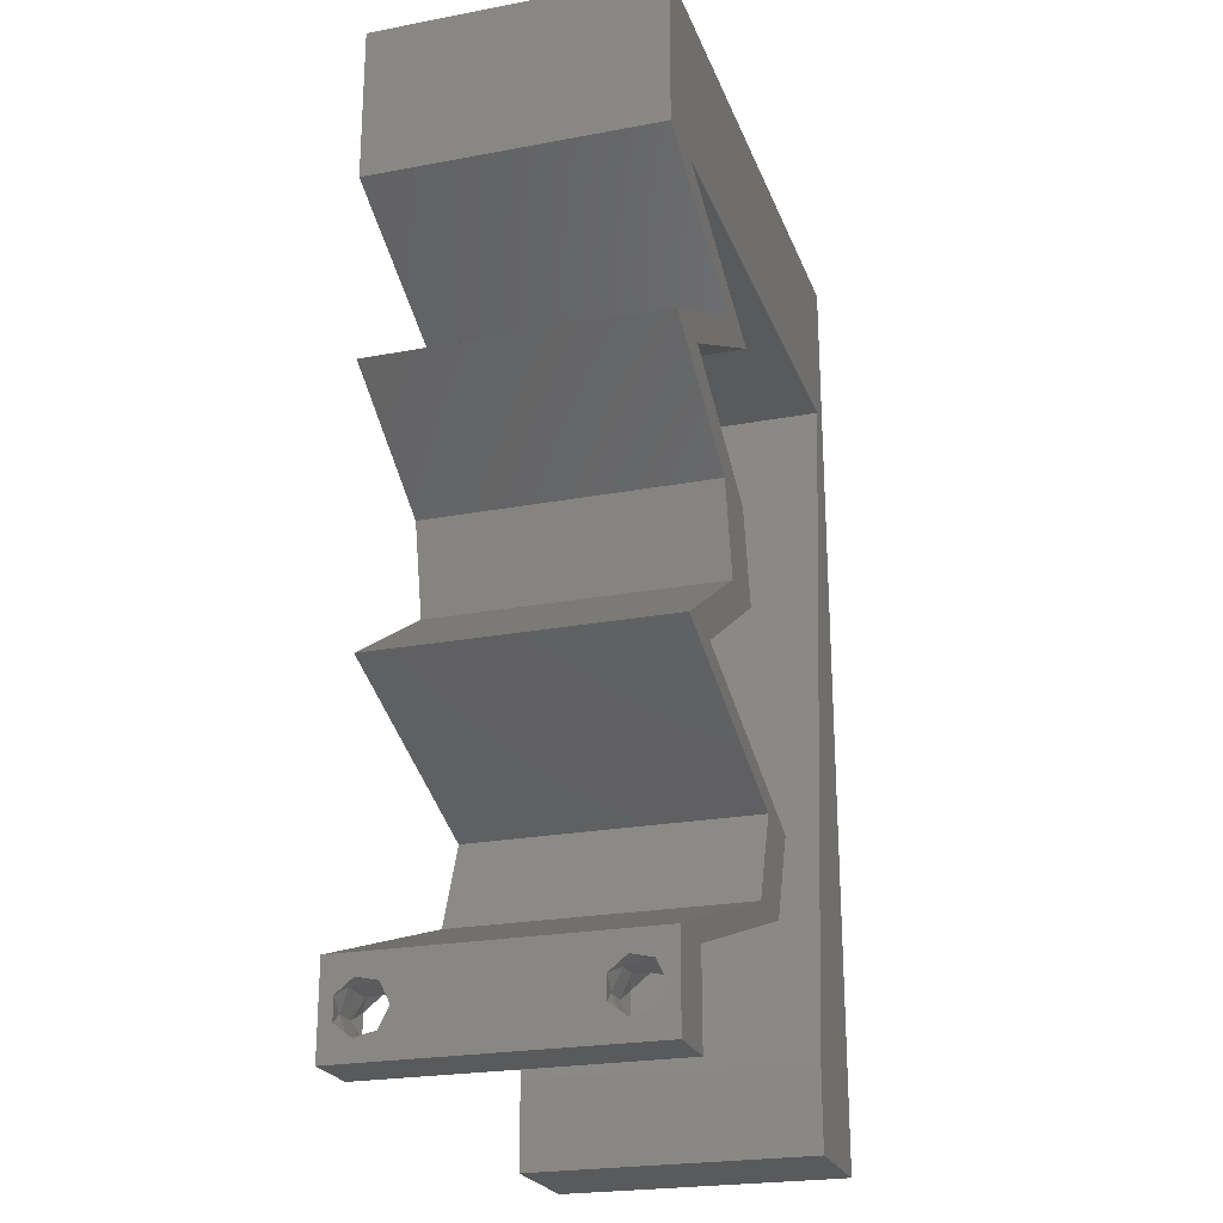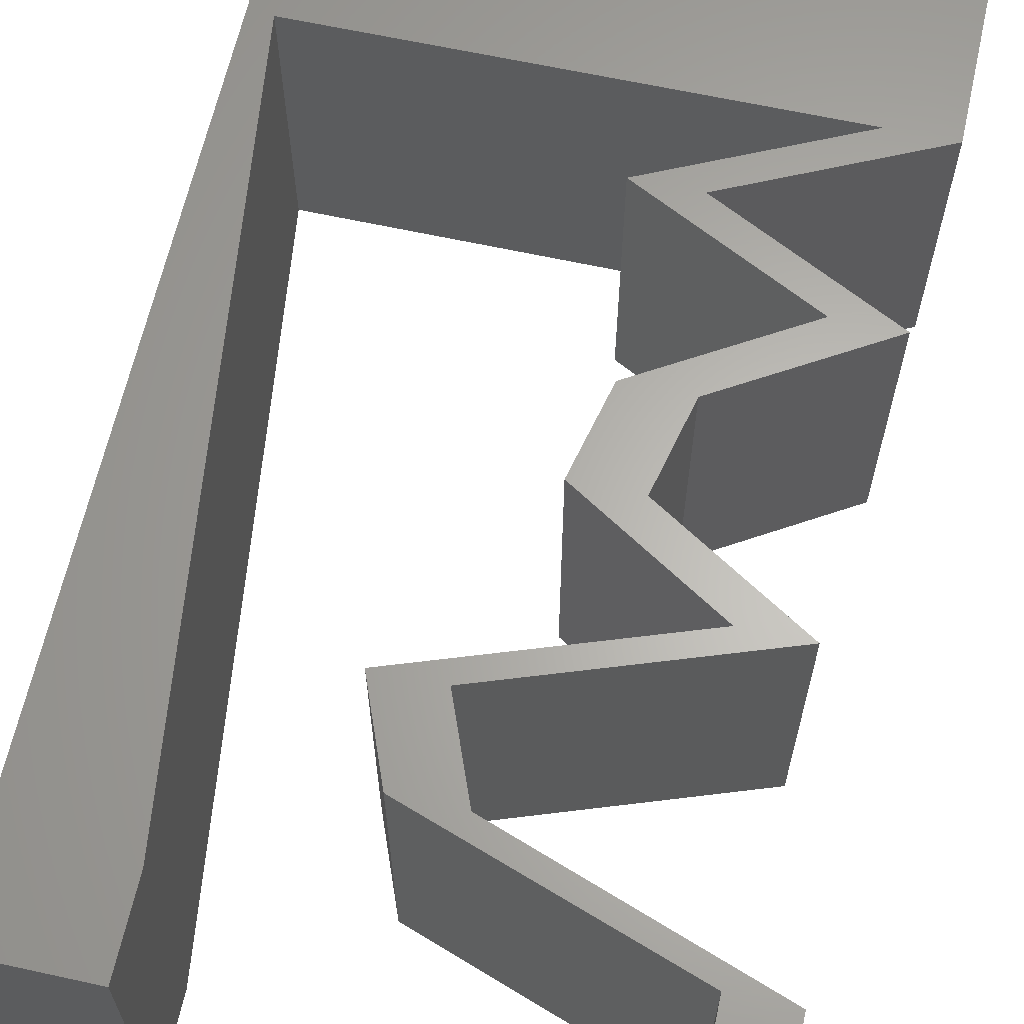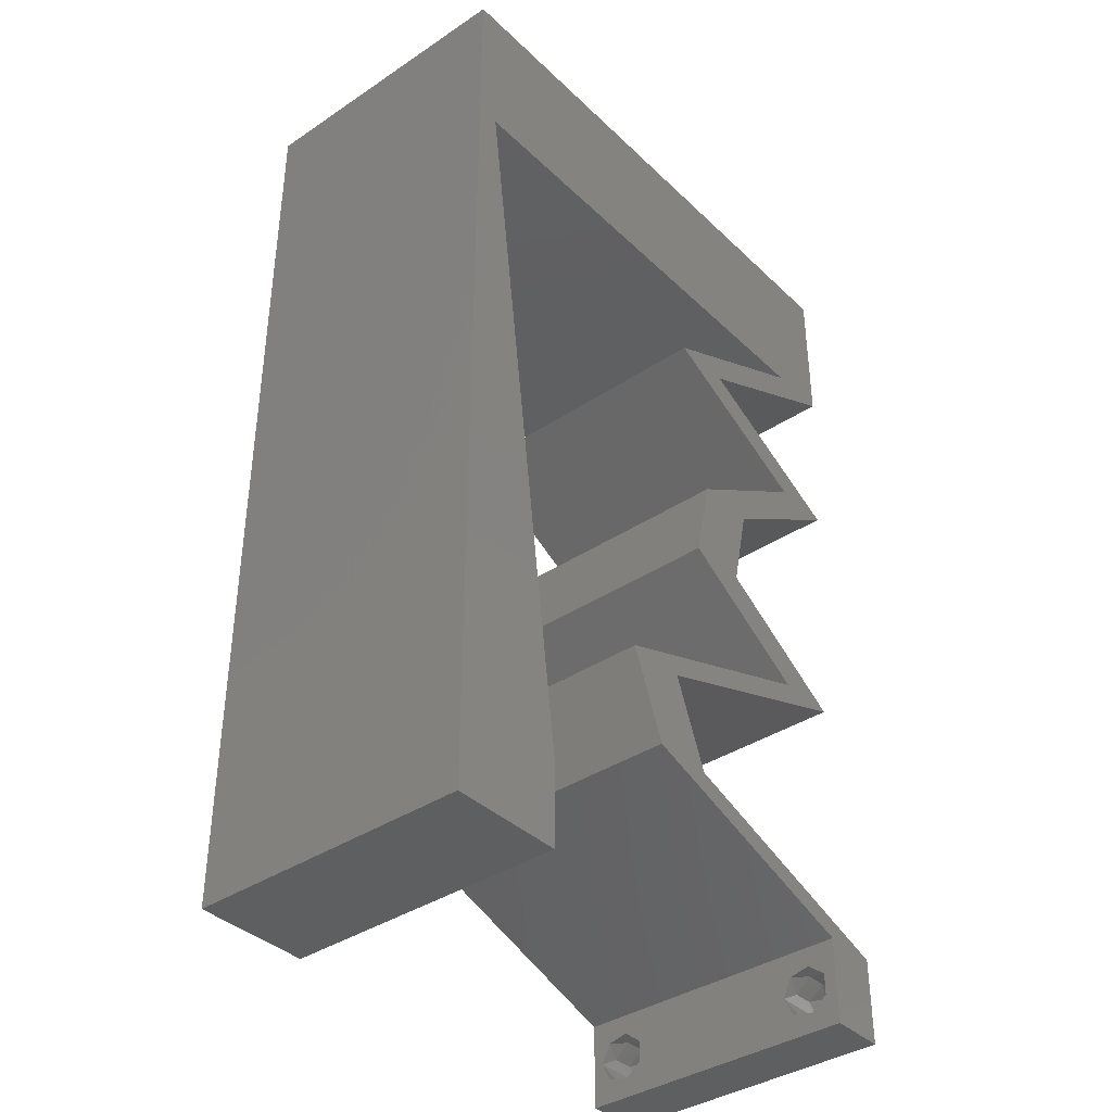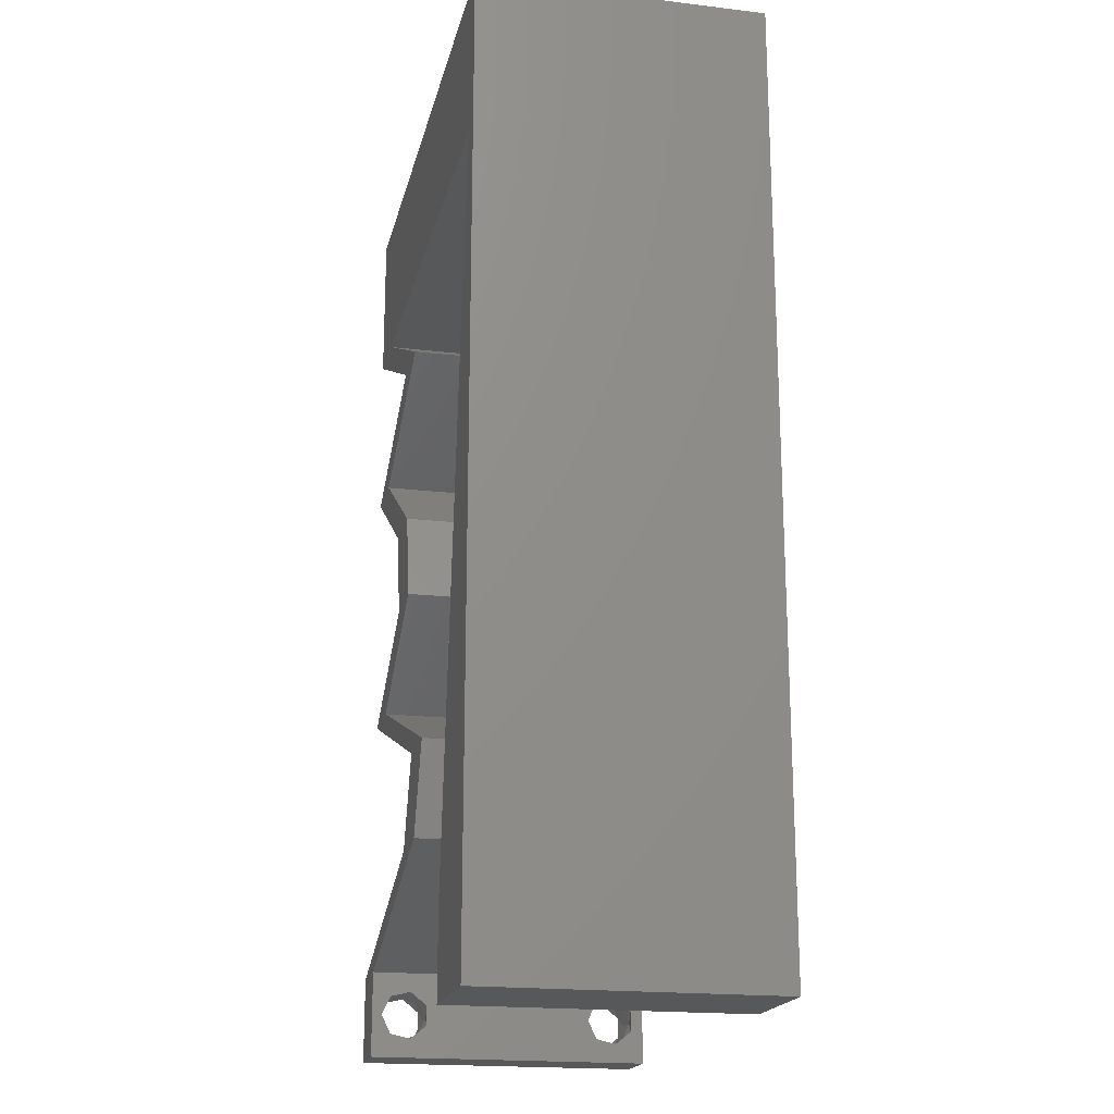
<metadata>
{"format":"stl","ext":"stl","renderer":"f3d","projection":"perspective","resolution":1024,"background":"white","views":[{"elev":-23.5,"azim":107.5,"up":"+Y"},{"elev":63.9,"azim":12.5,"up":"+Z"},{"elev":-38.2,"azim":-49.9,"up":"+Y"},{"elev":-19.2,"azim":-102.6,"up":"+Y"}]}
</metadata>
<code>
# stl→obj: 272 verts, 548 faces
v 0.04 0 0.01
v 0.04 -0.006 0.01
v 0.04 -0.002262 0.003932
v 0.04 -0.003 0.0159
v 0.04 -0.001671 0.00134
v 0.04 0 0
v 0.04 -0.001343 0.002778
v 0.04 -0.004657 0.002778
v 0.04 -0.006 0
v 0.04 -0.004329 0.00134
v 0.04 -0.003 0.0007
v 0.04 -0.004657 0.01798
v 0.04 -0.003738 0.01913
v 0.04 -0.006 0.02
v 0.04 -0.002262 0.01913
v 0.04 -0.001343 0.01798
v 0.04 0 0.02
v 0.04 -0.001671 0.01654
v 0.04 -0.004329 0.01654
v 0.04 -0.003738 0.003932
v 0.036 -0.006 0.01
v 0.036 0 0.01
v 0.036 -0.002262 0.003932
v 0.036 -0.003 0.0159
v 0.036 -0.001343 0.002778
v 0.036 0 0
v 0.036 -0.001671 0.00134
v 0.036 -0.004329 0.00134
v 0.036 -0.006 0
v 0.036 -0.004657 0.002778
v 0.036 -0.003 0.0007
v 0.036 -0.003738 0.01913
v 0.036 -0.004657 0.01798
v 0.036 -0.006 0.02
v 0.036 -0.001343 0.01798
v 0.036 -0.002262 0.01913
v 0.036 0 0.02
v 0.036 -0.004329 0.01654
v 0.036 -0.001671 0.01654
v 0.036 -0.003738 0.003932
v 0.001601 0.0492 0.02
v 0.01295 0.0492 0.02
v 0.003253 0.054 0.02
v 0 -0.006 0.02
v 0.008 -0.006 0.02
v 0.004 -0.002236 0.02
v 0.04 0.0492 0.02
v 0.04 0.06 0.02
v 0.035 0.05574 0.02
v 0.03 0.06 0.02
v 0.02431 0.0492 0.02
v 0.02 0.06 0.02
v 0.01 0.06 0.02
v 0.03566 0.0492 0.02
v 0.00672 0.00984 0.02
v 0 0.012 0.02
v 0.004 0.004483 0.02
v 0.008 0 0.02
v 0 0 0.02
v 0.02468 0.03075 0.02
v 0.02327 0.0246 0.02
v 0.02761 0.0246 0.02
v 0.02902 0.03075 0.02
v 0 0.06 0.02
v 0.038 -0.003 0.02
v 0 0.048 0.02
v 0.02921 0.04613 0.02
v 0.02709 0.04305 0.02
v 0.03355 0.04613 0.02
v 0.03908 0.0369 0.02
v 0.03474 0.0369 0.02
v 0.03314 0.01845 0.02
v 0.03748 0.01845 0.02
v 0.02883 0.01538 0.02
v 0.02017 0.0123 0.02
v 0.02449 0.01538 0.02
v 0.01584 0.0123 0.02
v 0.02714 0.003075 0.02
v 0.02262 0.00615 0.02
v 0.01828 0.00615 0.02
v 0.03131 0.003075 0.02
v 0 0.036 0.02
v 0.002881 0.03936 0.02
v 0.02275 0.04305 0.02
v 0.02875 0.03998 0.02
v 0.03309 0.03998 0.02
v 0.00544 0.01968 0.02
v 0 0.024 0.02
v 0.004161 0.02952 0.02
v 0 -0.006 0.01
v 0 -0.003 0.015
v 0 0 0.01
v 0 -0.006 0
v 0 -0.003 0.005
v 0 0 0
v 0.004 -0.006 0.015
v 0.008 -0.006 0.01
v 0.004 -0.006 0.005
v 0.008 -0.006 0
v 0 0.009 0.0114
v 0 0.06 0
v 0 0.051 0.0086
v 0 0.06 0.01
v 0 0.048 0
v 0 0.0415 0.009767
v 0 0.03 0.01
v 0 0.036 0
v 0 0.024 0
v 0 0.0185 0.01023
v 0 0.012 0
v 0 0.005337 0.005128
v 0 0.05466 0.01487
v 0.001601 0.0492 0
v 0.003253 0.054 0
v 0.01295 0.0492 0
v 0.004 -0.002236 0
v 0.04 0.0492 0
v 0.035 0.05574 0
v 0.04 0.06 0
v 0.03 0.06 0
v 0.02431 0.0492 0
v 0.02 0.06 0
v 0.01 0.06 0
v 0.03566 0.0492 0
v 0.00672 0.00984 0
v 0.004 0.004483 0
v 0.008 0 0
v 0.02468 0.03075 0
v 0.02761 0.0246 0
v 0.02327 0.0246 0
v 0.02902 0.03075 0
v 0.038 -0.003 0
v 0.02921 0.04613 0
v 0.03355 0.04613 0
v 0.02709 0.04305 0
v 0.03908 0.0369 0
v 0.03474 0.0369 0
v 0.03748 0.01845 0
v 0.03314 0.01845 0
v 0.02883 0.01538 0
v 0.02017 0.0123 0
v 0.01584 0.0123 0
v 0.02449 0.01538 0
v 0.02714 0.003075 0
v 0.01828 0.00615 0
v 0.02262 0.00615 0
v 0.03131 0.003075 0
v 0.002881 0.03936 0
v 0.02875 0.03998 0
v 0.02275 0.04305 0
v 0.03309 0.03998 0
v 0.00544 0.01968 0
v 0.004161 0.02952 0
v 0.008 0 0.01
v 0.008 -0.003 0.015
v 0.008 -0.003 0.005
v 0.015 0.06 0.01134
v 0.025 0.06 0.008977
v 0.006575 0.06 0.007337
v 0.03344 0.06 0.01273
v 0.04 0.06 0.01
v 0.03407 0.06 0.005945
v 0.005798 0.06 0.01422
v 0.04 0.0546 0.005494
v 0.04 0.0546 0.01448
v 0.04 0.0492 0.01
v 0.03341 0.04606 0.007551
v 0.02709 0.04305 0.01
v 0.03548 0.04705 0.01473
v 0.03083 0.04483 0.01472
v 0.03129 0.0409 0.015
v 0.03908 0.0369 0.01
v 0.03512 0.03893 0.015
v 0.03129 0.0409 0.005
v 0.03512 0.03893 0.005
v 0.03317 0.03994 0.01
v 0.03405 0.03383 0.00602
v 0.03405 0.03383 0.01408
v 0.02902 0.03075 0.01
v 0.02831 0.02768 0.015
v 0.02761 0.0246 0.01
v 0.02831 0.02768 0.005
v 0.03254 0.02153 0.005946
v 0.03254 0.02153 0.01427
v 0.03748 0.01845 0.01
v 0.03039 0.01593 0.007696
v 0.02017 0.0123 0.01
v 0.02655 0.01457 0.01322
v 0.0322 0.01657 0.01423
v 0.0245 0.01384 0.005
v 0.0214 0.009225 0.015
v 0.02262 0.00615 0.01
v 0.0214 0.009225 0.005
v 0.03291 0.00251 0.007688
v 0.02903 0.00388 0.01321
v 0.03471 0.001872 0.01423
v 0.02696 0.004613 0.005
v 0.02538 0.003686 0.007651
v 0.01828 0.00615 0.01
v 0.02953 0.002247 0.01309
v 0.02363 0.004293 0.01421
v 0.03157 0.001538 0.005
v 0.01706 0.009225 0.015
v 0.01584 0.0123 0.01
v 0.01706 0.009225 0.005
v 0.02605 0.01593 0.007696
v 0.03314 0.01845 0.01
v 0.02221 0.01457 0.01322
v 0.02786 0.01657 0.01423
v 0.02016 0.01384 0.005
v 0.0282 0.02153 0.005946
v 0.0282 0.02153 0.01427
v 0.02327 0.0246 0.01
v 0.02398 0.02768 0.015
v 0.02468 0.03075 0.01
v 0.02398 0.02768 0.005
v 0.02971 0.03383 0.005916
v 0.02971 0.03383 0.01398
v 0.03474 0.0369 0.01
v 0.03055 0.03905 0.015
v 0.02275 0.04305 0.01
v 0.02671 0.04102 0.015
v 0.03055 0.03905 0.005
v 0.02671 0.04102 0.005
v 0.02867 0.04002 0.01
v 0.02908 0.04606 0.007551
v 0.03566 0.0492 0.01
v 0.02649 0.04483 0.01472
v 0.03114 0.04705 0.01473
v 0.02713 0.0492 0.008243
v 0.01013 0.0492 0.008243
v 0.001601 0.0492 0.01
v 0.01863 0.0492 0.01017
v 0.007078 0.0492 0.015
v 0.0048 0.0246 0.009521
v 0.00608 0.01476 0.01141
v 0.003521 0.03444 0.01106
v 0.007157 0.006481 0.007336
v 0.002442 0.04274 0.00726
v 0.002363 0.04334 0.01404
v 0.007255 0.005732 0.0142
v 0.0375 -0.003738 0.01607
v 0.03727 -0.002262 0.01607
v 0.03874 -0.002242 0.01608
v 0.03888 -0.003738 0.01607
v 0.03873 -0.001343 0.01722
v 0.03725 -0.001343 0.01722
v 0.03727 -0.003 0.0193
v 0.03875 -0.003 0.0193
v 0.03802 -0.004336 0.01865
v 0.03802 -0.001678 0.01867
v 0.03915 -0.004329 0.01866
v 0.03873 -0.004657 0.01722
v 0.03725 -0.004657 0.01722
v 0.03687 -0.001668 0.01866
v 0.03916 -0.001671 0.01866
v 0.03686 -0.004326 0.01866
v 0.03873 -0.003738 0.0008684
v 0.03727 -0.002262 0.0008684
v 0.03726 -0.003758 0.0008785
v 0.03874 -0.002242 0.0008785
v 0.03873 -0.001343 0.002022
v 0.03727 -0.001671 0.00346
v 0.03725 -0.001343 0.002022
v 0.03873 -0.003 0.0041
v 0.03725 -0.003 0.0041
v 0.03875 -0.001671 0.00346
v 0.03727 -0.004657 0.002022
v 0.03875 -0.004657 0.002022
v 0.03798 -0.004322 0.003468
v 0.03913 -0.004332 0.003456
v 0.03684 -0.004329 0.00346
f 1 2 3
f 1 4 2
f 5 6 7
f 8 9 10
f 9 11 10
f 5 11 6
f 12 13 14
f 15 16 17
f 14 15 17
f 13 15 14
f 9 6 11
f 8 2 9
f 17 18 1
f 16 18 17
f 2 19 14
f 19 12 14
f 6 1 7
f 1 18 4
f 4 19 2
f 7 1 3
f 20 2 8
f 3 2 20
f 21 22 23
f 24 22 21
f 25 26 27
f 28 29 30
f 31 29 28
f 27 26 31
f 32 33 34
f 35 36 37
f 36 34 37
f 34 33 38
f 32 34 36
f 37 39 35
f 26 29 31
f 30 29 21
f 34 38 21
f 37 22 39
f 22 26 25
f 21 38 24
f 39 22 24
f 21 40 30
f 23 40 21
f 23 22 25
f 41 42 43
f 44 45 46
f 47 48 49
f 50 51 49
f 52 53 42
f 54 47 49
f 51 52 42
f 42 53 43
f 50 52 51
f 55 56 57
f 58 57 46
f 57 59 46
f 60 61 62
f 63 60 62
f 53 64 43
f 48 50 49
f 34 14 65
f 59 44 46
f 45 58 46
f 17 37 65
f 56 59 57
f 64 66 43
f 67 68 69
f 70 71 63
f 63 71 60
f 62 72 73
f 62 61 72
f 72 74 73
f 75 76 77
f 76 75 74
f 78 79 80
f 78 81 79
f 14 17 65
f 17 81 37
f 37 34 65
f 81 78 37
f 74 72 76
f 69 54 67
f 66 41 43
f 58 55 57
f 66 82 83
f 47 54 69
f 68 84 85
f 68 67 84
f 85 86 68
f 71 70 86
f 79 75 80
f 75 77 80
f 71 86 85
f 51 54 49
f 41 66 83
f 56 87 88
f 55 87 56
f 89 82 88
f 87 89 88
f 82 89 83
f 90 91 92
f 59 91 44
f 93 94 95
f 92 94 90
f 44 91 90
f 92 91 59
f 90 94 93
f 95 94 92
f 45 96 97
f 90 96 44
f 93 98 90
f 97 98 99
f 44 96 45
f 97 96 90
f 99 98 93
f 90 98 97
f 59 100 92
f 101 102 103
f 104 102 101
f 56 100 59
f 105 106 82
f 107 106 105
f 107 105 104
f 82 106 88
f 108 106 107
f 109 106 108
f 88 109 56
f 66 105 82
f 110 109 108
f 88 106 109
f 95 111 110
f 64 112 66
f 66 102 105
f 110 100 109
f 110 111 100
f 66 112 102
f 109 100 56
f 105 102 104
f 103 112 64
f 92 111 95
f 100 111 92
f 102 112 103
f 113 114 115
f 93 116 99
f 117 118 119
f 120 118 121
f 122 115 123
f 124 118 117
f 121 115 122
f 115 114 123
f 120 121 122
f 125 126 110
f 127 116 126
f 126 116 95
f 128 129 130
f 128 131 129
f 123 114 101
f 119 118 120
f 29 132 9
f 95 116 93
f 99 116 127
f 6 132 26
f 110 126 95
f 101 114 104
f 133 134 135
f 136 131 137
f 131 128 137
f 129 138 139
f 129 139 130
f 139 138 140
f 141 142 143
f 143 140 141
f 144 145 146
f 144 146 147
f 9 132 6
f 6 26 147
f 26 132 29
f 147 26 144
f 140 143 139
f 134 133 124
f 104 114 113
f 127 126 125
f 104 148 107
f 117 134 124
f 135 149 150
f 135 150 133
f 149 135 151
f 151 136 137
f 146 145 141
f 141 145 142
f 137 149 151
f 121 118 124
f 113 148 104
f 108 152 110
f 152 125 110
f 107 153 108
f 153 152 108
f 148 153 107
f 154 155 97
f 45 155 58
f 127 156 99
f 97 156 154
f 58 155 154
f 97 155 45
f 99 156 97
f 154 156 127
f 123 157 122
f 50 158 52
f 157 158 122
f 52 158 157
f 123 159 157
f 50 160 158
f 122 158 120
f 52 157 53
f 101 159 123
f 103 159 101
f 48 160 50
f 161 160 48
f 158 162 120
f 157 163 53
f 160 162 158
f 159 163 157
f 120 162 119
f 119 162 161
f 64 163 103
f 53 163 64
f 103 163 159
f 161 162 160
f 119 164 117
f 47 165 48
f 48 165 161
f 166 165 47
f 165 164 161
f 166 164 165
f 161 164 119
f 117 164 166
f 117 167 134
f 134 167 135
f 166 167 117
f 135 167 168
f 47 169 166
f 168 170 68
f 68 170 69
f 69 169 47
f 169 170 167
f 69 170 169
f 169 167 166
f 167 170 168
f 68 171 168
f 172 173 70
f 168 174 135
f 136 175 172
f 70 173 86
f 86 171 68
f 151 175 136
f 135 174 151
f 86 173 171
f 174 175 151
f 174 176 175
f 173 176 171
f 172 176 173
f 171 176 168
f 175 176 172
f 168 176 174
f 136 177 131
f 63 178 70
f 70 178 172
f 177 178 179
f 179 178 63
f 172 178 177
f 172 177 136
f 131 177 179
f 179 180 181
f 62 180 63
f 131 182 129
f 181 182 179
f 63 180 179
f 181 180 62
f 179 182 131
f 129 182 181
f 129 183 138
f 73 184 62
f 62 184 181
f 185 184 73
f 184 183 181
f 185 183 184
f 181 183 129
f 138 183 185
f 138 186 140
f 185 186 138
f 187 188 75
f 75 188 74
f 73 189 185
f 141 190 187
f 140 190 141
f 74 189 73
f 187 190 188
f 188 190 186
f 189 186 185
f 186 190 140
f 189 188 186
f 74 188 189
f 79 191 75
f 187 191 192
f 141 193 146
f 192 193 187
f 75 191 187
f 192 191 79
f 187 193 141
f 146 193 192
f 147 194 6
f 6 194 1
f 79 195 192
f 81 195 79
f 1 196 17
f 192 197 146
f 17 196 81
f 146 197 147
f 195 197 192
f 194 197 195
f 1 194 196
f 147 197 194
f 194 195 196
f 196 195 81
f 2 14 34
f 21 2 34
f 29 9 2
f 29 2 21
f 144 198 145
f 145 198 199
f 37 200 22
f 78 200 37
f 199 201 80
f 22 202 26
f 80 201 78
f 26 202 144
f 200 202 22
f 198 202 200
f 199 198 201
f 144 202 198
f 198 200 201
f 201 200 78
f 199 203 204
f 77 203 80
f 204 205 199
f 145 205 142
f 80 203 199
f 204 203 77
f 199 205 145
f 142 205 204
f 143 206 139
f 139 206 207
f 77 208 204
f 76 208 77
f 207 209 72
f 204 210 142
f 72 209 76
f 142 210 143
f 208 210 204
f 206 210 208
f 207 206 209
f 143 210 206
f 206 208 209
f 209 208 76
f 139 211 130
f 61 212 72
f 72 212 207
f 213 212 61
f 212 211 207
f 213 211 212
f 207 211 139
f 130 211 213
f 213 214 215
f 60 214 61
f 130 216 128
f 215 216 213
f 61 214 213
f 215 214 60
f 213 216 130
f 128 216 215
f 128 217 137
f 71 218 60
f 60 218 215
f 219 218 71
f 219 217 218
f 218 217 215
f 215 217 128
f 137 217 219
f 71 220 219
f 221 222 84
f 219 223 137
f 150 224 221
f 85 220 71
f 84 222 85
f 149 224 150
f 137 223 149
f 85 222 220
f 223 224 149
f 223 225 224
f 222 225 220
f 220 225 219
f 219 225 223
f 221 225 222
f 224 225 221
f 150 226 133
f 133 226 124
f 221 226 150
f 124 226 227
f 84 228 221
f 227 229 54
f 54 229 67
f 67 228 84
f 226 228 229
f 229 228 67
f 221 228 226
f 227 226 229
f 51 230 54
f 113 231 232
f 227 230 124
f 121 233 115
f 115 231 113
f 124 230 121
f 42 234 231
f 42 233 51
f 233 230 51
f 42 231 233
f 41 234 42
f 121 230 233
f 233 231 115
f 232 234 41
f 231 234 232
f 54 230 227
f 87 235 89
f 152 236 125
f 148 237 153
f 235 237 89
f 235 236 152
f 87 236 235
f 236 238 125
f 153 237 235
f 148 239 237
f 89 237 83
f 55 236 87
f 153 235 152
f 125 238 127
f 127 238 154
f 113 239 148
f 232 239 113
f 237 240 83
f 55 241 236
f 41 240 232
f 154 241 58
f 239 240 237
f 83 240 41
f 58 241 55
f 236 241 238
f 238 241 154
f 232 240 239
f 4 24 242
f 24 4 243
f 243 4 244
f 4 242 245
f 243 246 247
f 248 249 250
f 246 251 247
f 246 243 244
f 250 249 252
f 253 242 254
f 247 251 255
f 251 246 256
f 248 250 257
f 242 253 245
f 249 248 251
f 253 254 250
f 32 36 248
f 18 16 246
f 12 19 253
f 15 13 249
f 38 33 254
f 35 39 247
f 242 38 254
f 39 24 243
f 39 243 247
f 253 250 252
f 249 251 256
f 251 248 255
f 18 246 244
f 248 36 255
f 250 254 257
f 12 253 252
f 246 16 256
f 32 248 257
f 254 33 257
f 253 19 245
f 249 13 252
f 15 249 256
f 35 247 255
f 24 38 242
f 19 4 245
f 36 35 255
f 33 32 257
f 13 12 252
f 16 15 256
f 4 18 244
f 11 31 258
f 31 11 259
f 258 31 260
f 259 11 261
f 262 263 264
f 263 265 266
f 263 262 267
f 265 263 267
f 258 268 269
f 259 262 264
f 268 270 269
f 268 258 260
f 262 259 261
f 269 270 271
f 270 268 272
f 266 265 270
f 23 25 263
f 5 7 262
f 3 20 265
f 28 30 268
f 263 25 264
f 23 263 266
f 262 7 267
f 3 265 267
f 40 23 266
f 25 27 264
f 8 10 269
f 7 3 267
f 10 11 258
f 27 31 259
f 10 258 269
f 27 259 264
f 266 270 272
f 270 265 271
f 28 268 260
f 5 262 261
f 265 20 271
f 268 30 272
f 40 266 272
f 8 269 271
f 20 8 271
f 30 40 272
f 11 5 261
f 31 28 260

</code>
